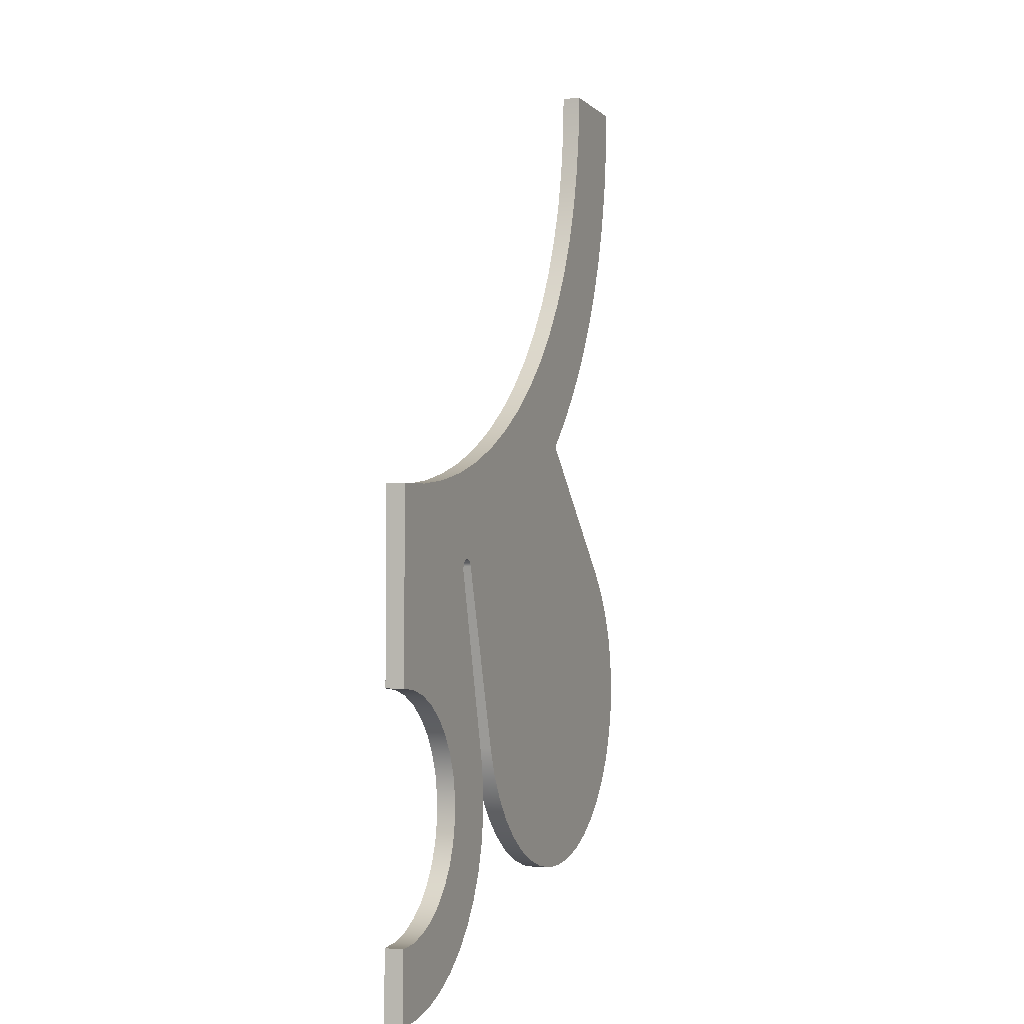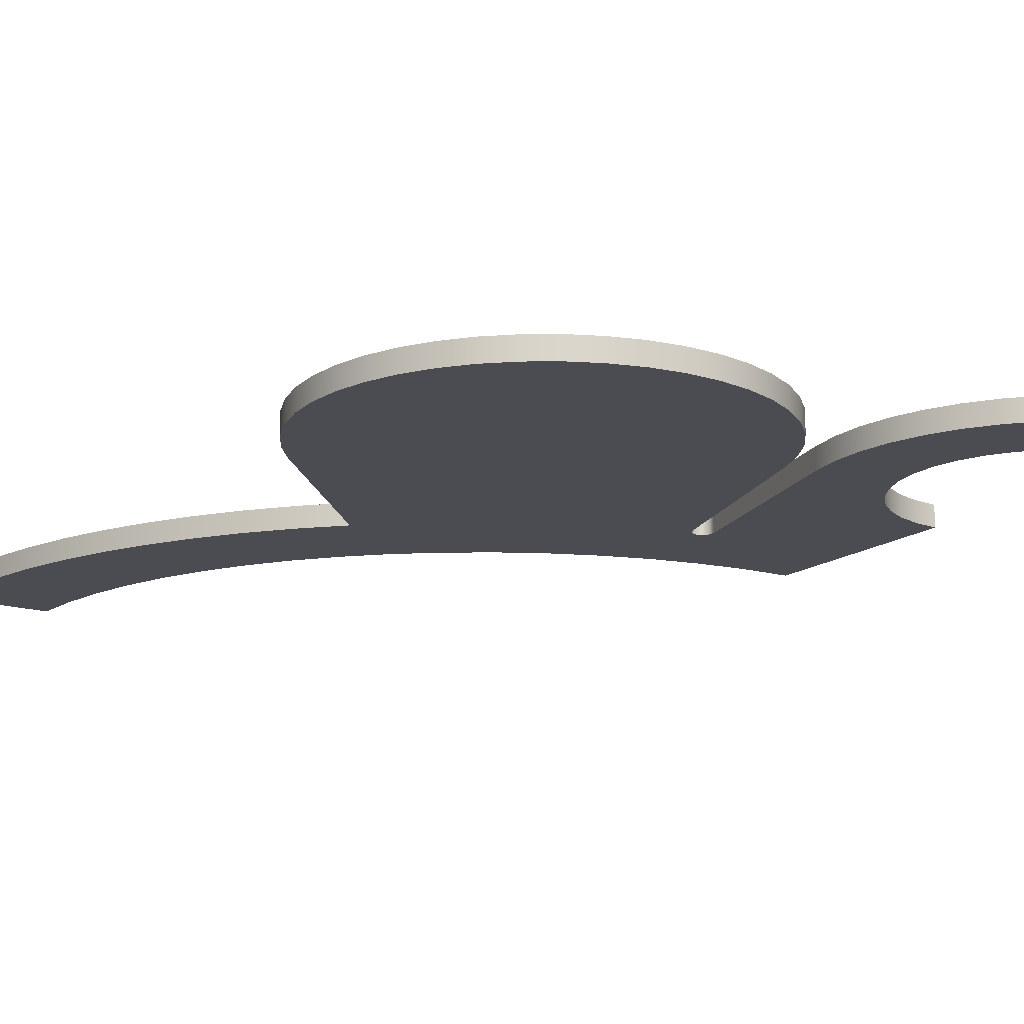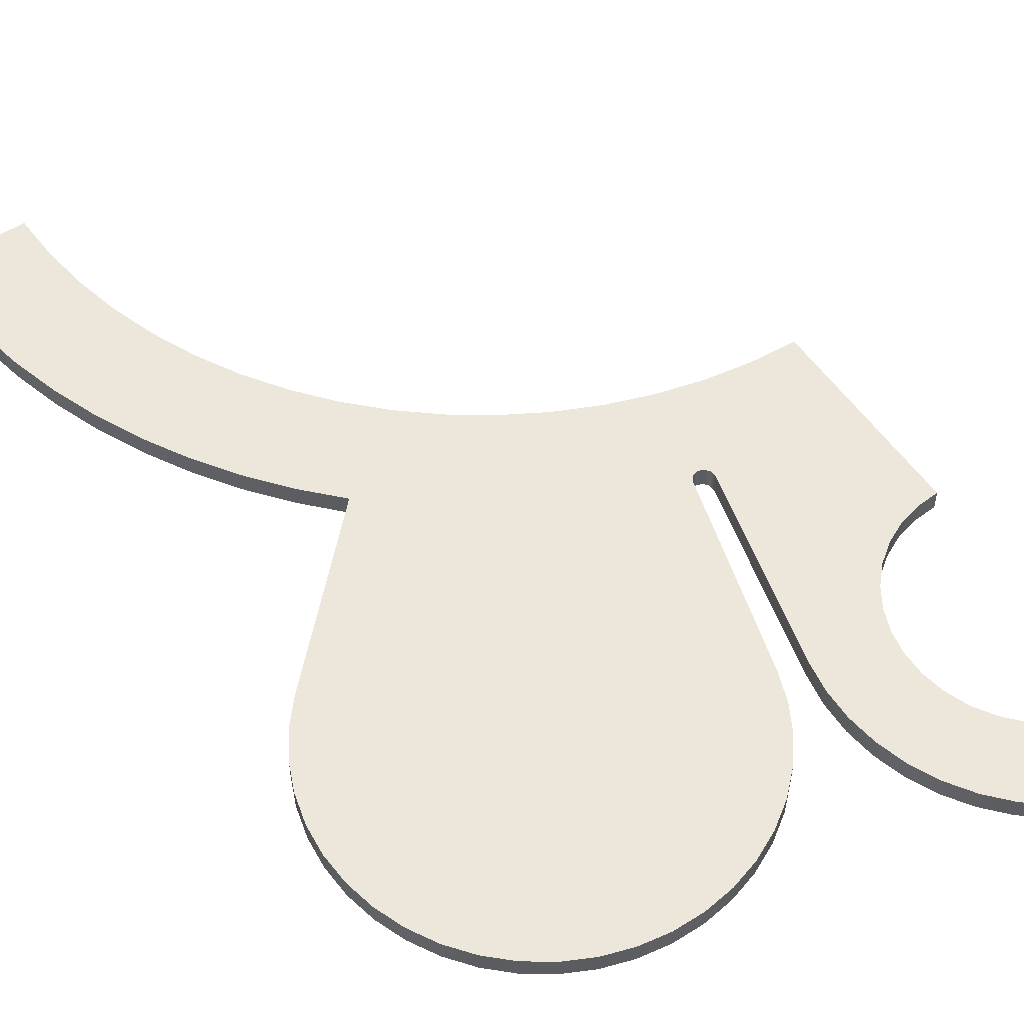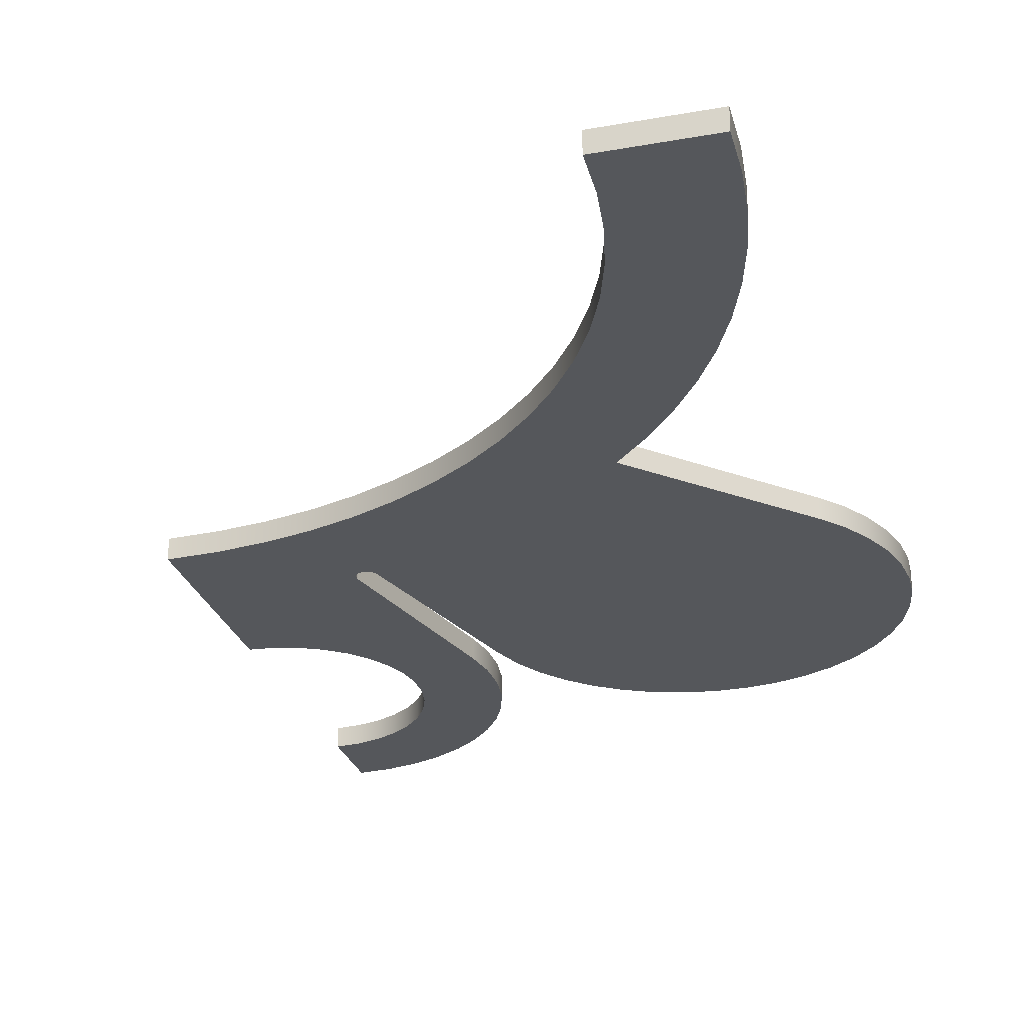
<metadata>
{"format":"obj","ext":"obj","renderer":"f3d","projection":"perspective","resolution":1024,"background":"white","views":[{"elev":-3.2,"azim":-68.2,"up":"+Z"},{"elev":-15.5,"azim":146.4,"up":"+Y"},{"elev":53.4,"azim":146.5,"up":"+Y"},{"elev":-26.8,"azim":15.8,"up":"+Y"}]}
</metadata>
<code>
v 2.021e-17 0 -0.5
v 0.04613 0 -0.4979
v 0.09187 0 -0.4915
v 0.1368 0 -0.4809
v 0.1806 0 -0.4662
v 0.2229 0 -0.4476
v 0.2632 0 -0.4251
v 0.3013 0 -0.399
v 0.3368 0 -0.3695
v 0.3695 0 -0.3368
v 0.399 0 -0.3013
v 0.4251 0 -0.2632
v 0.4476 0 -0.2229
v 0.4662 0 -0.1806
v 0.4809 0 -0.1368
v 0.4915 0 -0.09187
v 0.4979 0 -0.04613
v 0.5 0 -1.214e-16
v 0.5 0.02 -1.214e-16
v 0.4979 0.02 -0.04613
v 0.4915 0.02 -0.09187
v 0.4809 0.02 -0.1368
v 0.4662 0.02 -0.1806
v 0.4476 0.02 -0.2229
v 0.4251 0.02 -0.2632
v 0.399 0.02 -0.3013
v 0.3695 0.02 -0.3368
v 0.3368 0.02 -0.3695
v 0.3013 0.02 -0.399
v 0.2632 0.02 -0.4251
v 0.2229 0.02 -0.4476
v 0.1806 0.02 -0.4662
v 0.1368 0.02 -0.4809
v 0.09187 0.02 -0.4915
v 0.04613 0.02 -0.4979
v 0 0.02 -0.5
v 0 0 -0.7
v 2.021e-17 0 -0.5
v 0 0.02 -0.5
v 0 0.02 -0.7
v 1.531e-17 0 -0.95
v 0.02297 0 -0.9479
v 0.04516 0 -0.9416
v 0.0658 0 -0.9313
v 0.08421 0 -0.9174
v 0.09975 0 -0.9003
v 0.1119 0 -0.8807
v 0.1202 0 -0.8592
v 0.1245 0 -0.8365
v 0.1245 0 -0.8135
v 0.1202 0 -0.7908
v 0.1119 0 -0.7693
v 0.09975 0 -0.7497
v 0.08421 0 -0.7326
v 0.0658 0 -0.7187
v 0.04516 0 -0.7084
v 0.02297 0 -0.7021
v 0 0 -0.7
v 0 0.02 -0.7
v 0.02297 0.02 -0.7021
v 0.04516 0.02 -0.7084
v 0.0658 0.02 -0.7187
v 0.08421 0.02 -0.7326
v 0.09975 0.02 -0.7497
v 0.1119 0.02 -0.7693
v 0.1202 0.02 -0.7908
v 0.1245 0.02 -0.8135
v 0.1245 0.02 -0.8365
v 0.1202 0.02 -0.8592
v 0.1119 0.02 -0.8807
v 0.09975 0.02 -0.9003
v 0.08421 0.02 -0.9174
v 0.0658 0.02 -0.9313
v 0.04516 0.02 -0.9416
v 0.02297 0.02 -0.9479
v 0 0.02 -0.95
v 2.776e-17 0 -1.025
v 1.531e-17 0 -0.95
v 0 0.02 -0.95
v 0 0.02 -1.025
v 0.1941 0 -0.7766
v 0.1991 0 -0.8064
v 0.1997 0 -0.8366
v 0.1956 0 -0.8666
v 0.1871 0 -0.8956
v 0.1744 0 -0.923
v 0.1576 0 -0.9481
v 0.1372 0 -0.9705
v 0.1138 0 -0.9895
v 0.08767 0 -1.005
v 0.05959 0 -1.016
v 0.03014 0 -1.023
v 2.776e-17 0 -1.025
v 0 0.02 -1.025
v 0.03014 0.02 -1.023
v 0.05959 0.02 -1.016
v 0.08767 0.02 -1.005
v 0.1138 0.02 -0.9895
v 0.1372 0.02 -0.9705
v 0.1576 0.02 -0.9481
v 0.1744 0.02 -0.923
v 0.1871 0.02 -0.8956
v 0.1956 0.02 -0.8666
v 0.1997 0.02 -0.8366
v 0.1991 0.02 -0.8064
v 0.1941 0.02 -0.7766
v 0.1455 0 -0.582
v 0.1941 0 -0.7766
v 0.1941 0.02 -0.7766
v 0.1455 0.02 -0.582
v 0.165 0 -0.5768
v 0.1615 0 -0.5717
v 0.1558 0 -0.5695
v 0.1498 0 -0.5711
v 0.1459 0 -0.5759
v 0.1455 0 -0.582
v 0.1455 0.02 -0.582
v 0.1459 0.02 -0.5759
v 0.1498 0.02 -0.5711
v 0.1558 0.02 -0.5695
v 0.1615 0.02 -0.5717
v 0.165 0.02 -0.5768
v 0.2202 0 -0.7696
v 0.165 0 -0.5768
v 0.165 0.02 -0.5768
v 0.2202 0.02 -0.7696
v 0.5563 0 -0.5755
v 0.5756 0 -0.5987
v 0.5912 0 -0.6246
v 0.6027 0 -0.6526
v 0.6098 0 -0.682
v 0.6125 0 -0.7121
v 0.6106 0 -0.7422
v 0.6041 0 -0.7718
v 0.5933 0 -0.8
v 0.5783 0 -0.8263
v 0.5596 0 -0.85
v 0.5375 0 -0.8706
v 0.5125 0 -0.8877
v 0.4853 0 -0.9007
v 0.4564 0 -0.9096
v 0.4265 0 -0.914
v 0.3963 0 -0.9138
v 0.3664 0 -0.9091
v 0.3376 0 -0.8999
v 0.3105 0 -0.8865
v 0.2857 0 -0.8692
v 0.2639 0 -0.8483
v 0.2454 0 -0.8244
v 0.2308 0 -0.7979
v 0.2202 0 -0.7696
v 0.2202 0.02 -0.7696
v 0.2308 0.02 -0.7979
v 0.2454 0.02 -0.8244
v 0.2639 0.02 -0.8483
v 0.2857 0.02 -0.8692
v 0.3105 0.02 -0.8865
v 0.3376 0.02 -0.8999
v 0.3664 0.02 -0.9091
v 0.3963 0.02 -0.9138
v 0.4265 0.02 -0.914
v 0.4564 0.02 -0.9096
v 0.4853 0.02 -0.9007
v 0.5125 0.02 -0.8877
v 0.5375 0.02 -0.8706
v 0.5596 0.02 -0.85
v 0.5783 0.02 -0.8263
v 0.5933 0.02 -0.8
v 0.6041 0.02 -0.7718
v 0.6106 0.02 -0.7422
v 0.6125 0.02 -0.7121
v 0.6098 0.02 -0.682
v 0.6027 0.02 -0.6526
v 0.5912 0.02 -0.6246
v 0.5756 0.02 -0.5987
v 0.5563 0.02 -0.5755
v 0.417 0 -0.4314
v 0.5563 0 -0.5755
v 0.5563 0.02 -0.5755
v 0.417 0.02 -0.4314
v 0.6 0 -1.457e-16
v 0.5981 0 -0.04809
v 0.5923 0 -0.09587
v 0.5827 0 -0.143
v 0.5694 0 -0.1893
v 0.5524 0 -0.2343
v 0.5318 0 -0.2778
v 0.5078 0 -0.3195
v 0.4806 0 -0.3592
v 0.4503 0 -0.3966
v 0.417 0 -0.4314
v 0.417 0.02 -0.4314
v 0.4503 0.02 -0.3966
v 0.4806 0.02 -0.3592
v 0.5078 0.02 -0.3195
v 0.5318 0.02 -0.2778
v 0.5524 0.02 -0.2343
v 0.5694 0.02 -0.1893
v 0.5827 0.02 -0.143
v 0.5923 0.02 -0.09587
v 0.5981 0.02 -0.04809
v 0.6 0.02 -1.457e-16
v 0.5 0 -1.214e-16
v 0.6 0 -1.457e-16
v 0.6 0.02 -1.457e-16
v 0.5 0.02 -1.214e-16
v 0.5 0.02 -1.214e-16
v 0.6 0.02 -1.457e-16
v 0.5981 0.02 -0.04809
v 0.5923 0.02 -0.09587
v 0.5827 0.02 -0.143
v 0.5694 0.02 -0.1893
v 0.5524 0.02 -0.2343
v 0.5318 0.02 -0.2778
v 0.5078 0.02 -0.3195
v 0.4806 0.02 -0.3592
v 0.4503 0.02 -0.3966
v 0.417 0.02 -0.4314
v 0.5563 0.02 -0.5755
v 0.5756 0.02 -0.5987
v 0.5912 0.02 -0.6246
v 0.6027 0.02 -0.6526
v 0.6098 0.02 -0.682
v 0.6125 0.02 -0.7121
v 0.6106 0.02 -0.7422
v 0.6041 0.02 -0.7718
v 0.5933 0.02 -0.8
v 0.5783 0.02 -0.8263
v 0.5596 0.02 -0.85
v 0.5375 0.02 -0.8706
v 0.5125 0.02 -0.8877
v 0.4853 0.02 -0.9007
v 0.4564 0.02 -0.9096
v 0.4265 0.02 -0.914
v 0.3963 0.02 -0.9138
v 0.3664 0.02 -0.9091
v 0.3376 0.02 -0.8999
v 0.3105 0.02 -0.8865
v 0.2857 0.02 -0.8692
v 0.2639 0.02 -0.8483
v 0.2454 0.02 -0.8244
v 0.2308 0.02 -0.7979
v 0.2202 0.02 -0.7696
v 0.165 0.02 -0.5768
v 0.1615 0.02 -0.5717
v 0.1558 0.02 -0.5695
v 0.1498 0.02 -0.5711
v 0.1459 0.02 -0.5759
v 0.1455 0.02 -0.582
v 0.1941 0.02 -0.7766
v 0.1991 0.02 -0.8064
v 0.1997 0.02 -0.8366
v 0.1956 0.02 -0.8666
v 0.1871 0.02 -0.8956
v 0.1744 0.02 -0.923
v 0.1576 0.02 -0.9481
v 0.1372 0.02 -0.9705
v 0.1138 0.02 -0.9895
v 0.08767 0.02 -1.005
v 0.05959 0.02 -1.016
v 0.03014 0.02 -1.023
v 0 0.02 -1.025
v 0 0.02 -0.95
v 0.02297 0.02 -0.9479
v 0.04516 0.02 -0.9416
v 0.0658 0.02 -0.9313
v 0.08421 0.02 -0.9174
v 0.09975 0.02 -0.9003
v 0.1119 0.02 -0.8807
v 0.1202 0.02 -0.8592
v 0.1245 0.02 -0.8365
v 0.1245 0.02 -0.8135
v 0.1202 0.02 -0.7908
v 0.1119 0.02 -0.7693
v 0.09975 0.02 -0.7497
v 0.08421 0.02 -0.7326
v 0.0658 0.02 -0.7187
v 0.04516 0.02 -0.7084
v 0.02297 0.02 -0.7021
v 0 0.02 -0.7
v 0 0.02 -0.5
v 0.04613 0.02 -0.4979
v 0.09187 0.02 -0.4915
v 0.1368 0.02 -0.4809
v 0.1806 0.02 -0.4662
v 0.2229 0.02 -0.4476
v 0.2632 0.02 -0.4251
v 0.3013 0.02 -0.399
v 0.3368 0.02 -0.3695
v 0.3695 0.02 -0.3368
v 0.399 0.02 -0.3013
v 0.4251 0.02 -0.2632
v 0.4476 0.02 -0.2229
v 0.4662 0.02 -0.1806
v 0.4809 0.02 -0.1368
v 0.4915 0.02 -0.09187
v 0.4979 0.02 -0.04613
v 0.6 0 -1.457e-16
v 0.5 0 -1.214e-16
v 0.4979 0 -0.04613
v 0.4915 0 -0.09187
v 0.4809 0 -0.1368
v 0.4662 0 -0.1806
v 0.4476 0 -0.2229
v 0.4251 0 -0.2632
v 0.399 0 -0.3013
v 0.3695 0 -0.3368
v 0.3368 0 -0.3695
v 0.3013 0 -0.399
v 0.2632 0 -0.4251
v 0.2229 0 -0.4476
v 0.1806 0 -0.4662
v 0.1368 0 -0.4809
v 0.09187 0 -0.4915
v 0.04613 0 -0.4979
v 2.021e-17 0 -0.5
v 0 0 -0.7
v 0.02297 0 -0.7021
v 0.04516 0 -0.7084
v 0.0658 0 -0.7187
v 0.08421 0 -0.7326
v 0.09975 0 -0.7497
v 0.1119 0 -0.7693
v 0.1202 0 -0.7908
v 0.1245 0 -0.8135
v 0.1245 0 -0.8365
v 0.1202 0 -0.8592
v 0.1119 0 -0.8807
v 0.09975 0 -0.9003
v 0.08421 0 -0.9174
v 0.0658 0 -0.9313
v 0.04516 0 -0.9416
v 0.02297 0 -0.9479
v 1.531e-17 0 -0.95
v 2.776e-17 0 -1.025
v 0.03014 0 -1.023
v 0.05959 0 -1.016
v 0.08767 0 -1.005
v 0.1138 0 -0.9895
v 0.1372 0 -0.9705
v 0.1576 0 -0.9481
v 0.1744 0 -0.923
v 0.1871 0 -0.8956
v 0.1956 0 -0.8666
v 0.1997 0 -0.8366
v 0.1991 0 -0.8064
v 0.1941 0 -0.7766
v 0.1455 0 -0.582
v 0.1459 0 -0.5759
v 0.1498 0 -0.5711
v 0.1558 0 -0.5695
v 0.1615 0 -0.5717
v 0.165 0 -0.5768
v 0.2202 0 -0.7696
v 0.2308 0 -0.7979
v 0.2454 0 -0.8244
v 0.2639 0 -0.8483
v 0.2857 0 -0.8692
v 0.3105 0 -0.8865
v 0.3376 0 -0.8999
v 0.3664 0 -0.9091
v 0.3963 0 -0.9138
v 0.4265 0 -0.914
v 0.4564 0 -0.9096
v 0.4853 0 -0.9007
v 0.5125 0 -0.8877
v 0.5375 0 -0.8706
v 0.5596 0 -0.85
v 0.5783 0 -0.8263
v 0.5933 0 -0.8
v 0.6041 0 -0.7718
v 0.6106 0 -0.7422
v 0.6125 0 -0.7121
v 0.6098 0 -0.682
v 0.6027 0 -0.6526
v 0.5912 0 -0.6246
v 0.5756 0 -0.5987
v 0.5563 0 -0.5755
v 0.417 0 -0.4314
v 0.4503 0 -0.3966
v 0.4806 0 -0.3592
v 0.5078 0 -0.3195
v 0.5318 0 -0.2778
v 0.5524 0 -0.2343
v 0.5694 0 -0.1893
v 0.5827 0 -0.143
v 0.5923 0 -0.09587
v 0.5981 0 -0.04809
g c16a7010-e359-11ea-9e3a-54bf646e7e1f
f 36 1 35
f 35 1 2
f 35 2 34
f 34 2 3
f 34 3 33
f 33 3 4
f 33 4 32
f 32 4 5
f 32 5 31
f 31 5 6
f 31 6 30
f 30 6 7
f 30 7 29
f 29 7 8
f 29 8 28
f 28 8 9
f 28 9 27
f 27 9 10
f 27 10 26
f 26 10 11
f 26 11 25
f 25 11 12
f 25 12 24
f 24 12 13
f 24 13 23
f 23 13 14
f 23 14 22
f 22 14 15
f 22 15 21
f 21 15 16
f 21 16 20
f 20 16 17
f 20 17 19
f 19 17 18
g c16ae546-e359-11ea-8c9f-54bf646e7e1f
f 37 38 40
f 40 38 39
g c16b5a7a-e359-11ea-8c44-54bf646e7e1f
f 76 41 75
f 75 41 42
f 75 42 74
f 74 42 43
f 74 43 73
f 73 43 44
f 73 44 72
f 72 44 45
f 72 45 71
f 71 45 46
f 71 46 70
f 70 46 47
f 70 47 69
f 69 47 48
f 69 48 68
f 68 48 49
f 68 49 67
f 67 49 50
f 67 50 66
f 66 50 51
f 66 51 65
f 65 51 52
f 65 52 64
f 64 52 53
f 64 53 63
f 63 53 54
f 63 54 62
f 62 54 55
f 62 55 61
f 61 55 56
f 61 56 60
f 60 56 57
f 60 57 59
f 59 57 58
g c16bcf9a-e359-11ea-a7ec-54bf646e7e1f
f 77 78 80
f 80 78 79
g c16c1db4-e359-11ea-92d8-54bf646e7e1f
f 106 81 105
f 105 81 82
f 105 82 104
f 104 82 83
f 104 83 103
f 103 83 84
f 103 84 102
f 102 84 85
f 102 85 101
f 101 85 86
f 101 86 100
f 100 86 87
f 100 87 99
f 99 87 88
f 99 88 98
f 98 88 89
f 98 89 97
f 97 89 90
f 97 90 96
f 96 90 91
f 96 91 95
f 95 91 92
f 95 92 94
f 94 92 93
g c16c92be-e359-11ea-beb8-54bf646e7e1f
f 107 108 110
f 110 108 109
g c16d07e6-e359-11ea-be78-54bf646e7e1f
f 122 111 121
f 121 111 112
f 121 112 120
f 120 112 113
f 120 113 119
f 119 113 114
f 119 114 118
f 118 114 115
f 118 115 117
f 117 115 116
g c16d7d10-e359-11ea-8308-54bf646e7e1f
f 123 124 126
f 126 124 125
g c16e1966-e359-11ea-a53d-54bf646e7e1f
f 176 127 175
f 175 127 128
f 175 128 174
f 174 128 129
f 174 129 173
f 173 129 130
f 173 130 172
f 172 130 131
f 172 131 171
f 171 131 132
f 171 132 170
f 170 132 133
f 170 133 169
f 169 133 134
f 169 134 168
f 168 134 135
f 168 135 167
f 167 135 136
f 167 136 166
f 166 136 137
f 166 137 165
f 165 137 138
f 165 138 164
f 164 138 139
f 164 139 163
f 163 139 140
f 163 140 162
f 162 140 141
f 162 141 161
f 161 141 142
f 161 142 160
f 160 142 143
f 160 143 159
f 159 143 144
f 159 144 158
f 158 144 145
f 158 145 157
f 157 145 146
f 157 146 156
f 156 146 147
f 156 147 155
f 155 147 148
f 155 148 154
f 154 148 149
f 154 149 153
f 153 149 150
f 153 150 152
f 152 150 151
g c16edcd2-e359-11ea-9a53-54bf646e7e1f
f 177 178 180
f 180 178 179
g c16fc72e-e359-11ea-b9c5-54bf646e7e1f
f 202 181 201
f 201 181 182
f 201 182 183
f 201 183 200
f 200 183 184
f 200 184 199
f 199 184 185
f 199 185 198
f 198 185 186
f 198 186 197
f 197 186 187
f 197 187 196
f 196 187 188
f 196 188 195
f 195 188 189
f 195 189 194
f 194 189 190
f 194 190 193
f 193 190 192
f 192 190 191
g c1708a6e-e359-11ea-b8e3-54bf646e7e1f
f 203 204 206
f 206 204 205
g c1714db4-e359-11ea-b796-54bf646e7e1f
f 208 209 207
f 207 209 297
f 297 209 210
f 297 210 296
f 296 210 211
f 296 211 295
f 295 211 212
f 295 212 294
f 294 212 213
f 294 213 293
f 293 213 214
f 293 214 215
f 293 215 292
f 292 215 216
f 292 216 291
f 291 216 217
f 291 217 290
f 290 217 218
f 290 218 289
f 289 218 288
f 288 218 287
f 287 218 243
f 287 243 244
f 218 219 243
f 243 219 220
f 243 220 221
f 221 222 243
f 243 222 223
f 243 223 224
f 224 225 243
f 243 225 226
f 243 226 227
f 227 228 243
f 243 228 229
f 243 229 230
f 230 231 243
f 243 231 232
f 243 232 233
f 233 234 243
f 243 234 235
f 243 235 236
f 236 237 243
f 243 237 238
f 243 238 239
f 239 240 243
f 243 240 241
f 243 241 242
f 245 285 244
f 244 285 286
f 244 286 287
f 245 246 285
f 285 246 284
f 284 246 247
f 284 247 283
f 283 247 248
f 283 248 282
f 282 248 249
f 282 249 278
f 278 249 277
f 277 249 276
f 276 249 275
f 275 249 250
f 275 250 274
f 274 250 273
f 273 250 272
f 272 250 251
f 272 251 252
f 272 252 271
f 271 252 253
f 271 253 270
f 270 253 254
f 270 254 269
f 269 254 255
f 269 255 256
f 269 256 268
f 268 256 257
f 268 257 267
f 267 257 258
f 267 258 266
f 266 258 259
f 266 259 265
f 265 259 260
f 265 260 264
f 264 260 261
f 264 261 263
f 263 261 262
f 278 279 282
f 282 279 281
f 281 279 280
g c17210d8-e359-11ea-944b-54bf646e7e1f
f 298 299 388
f 388 299 300
f 388 300 387
f 387 300 301
f 387 301 386
f 386 301 302
f 386 302 385
f 385 302 303
f 385 303 384
f 384 303 304
f 384 304 383
f 383 304 382
f 382 304 305
f 382 305 381
f 381 305 306
f 381 306 380
f 380 306 307
f 380 307 379
f 379 307 308
f 379 308 309
f 309 310 379
f 379 310 354
f 379 354 378
f 378 354 377
f 377 354 376
f 376 354 375
f 375 354 374
f 374 354 373
f 373 354 372
f 372 354 371
f 371 354 370
f 370 354 369
f 369 354 368
f 368 354 367
f 367 354 366
f 366 354 365
f 365 354 364
f 364 354 363
f 363 354 362
f 362 354 361
f 361 354 360
f 360 354 359
f 359 354 358
f 358 354 357
f 357 354 356
f 356 354 355
f 354 310 353
f 353 310 311
f 353 311 312
f 313 351 312
f 312 351 352
f 312 352 353
f 351 313 350
f 350 313 314
f 350 314 349
f 349 314 315
f 349 315 348
f 348 315 319
f 348 319 320
f 319 315 318
f 318 315 316
f 318 316 317
f 320 321 348
f 348 321 322
f 348 322 347
f 347 322 323
f 347 323 324
f 324 325 347
f 347 325 346
f 346 325 345
f 345 325 326
f 345 326 344
f 344 326 327
f 344 327 343
f 343 327 328
f 343 328 342
f 342 328 341
f 341 328 329
f 341 329 340
f 340 329 330
f 340 330 339
f 339 330 331
f 339 331 338
f 338 331 332
f 338 332 337
f 337 332 333
f 337 333 336
f 336 333 334
f 336 334 335

</code>
